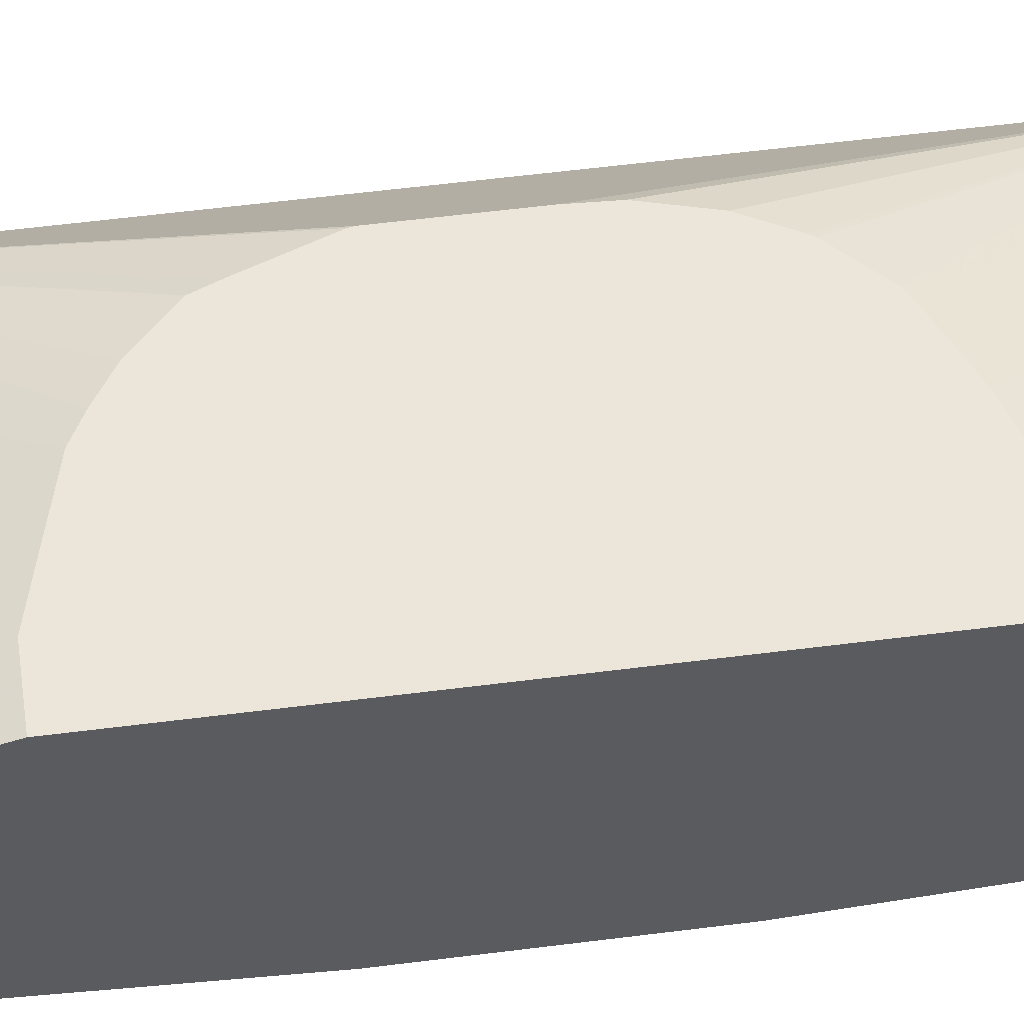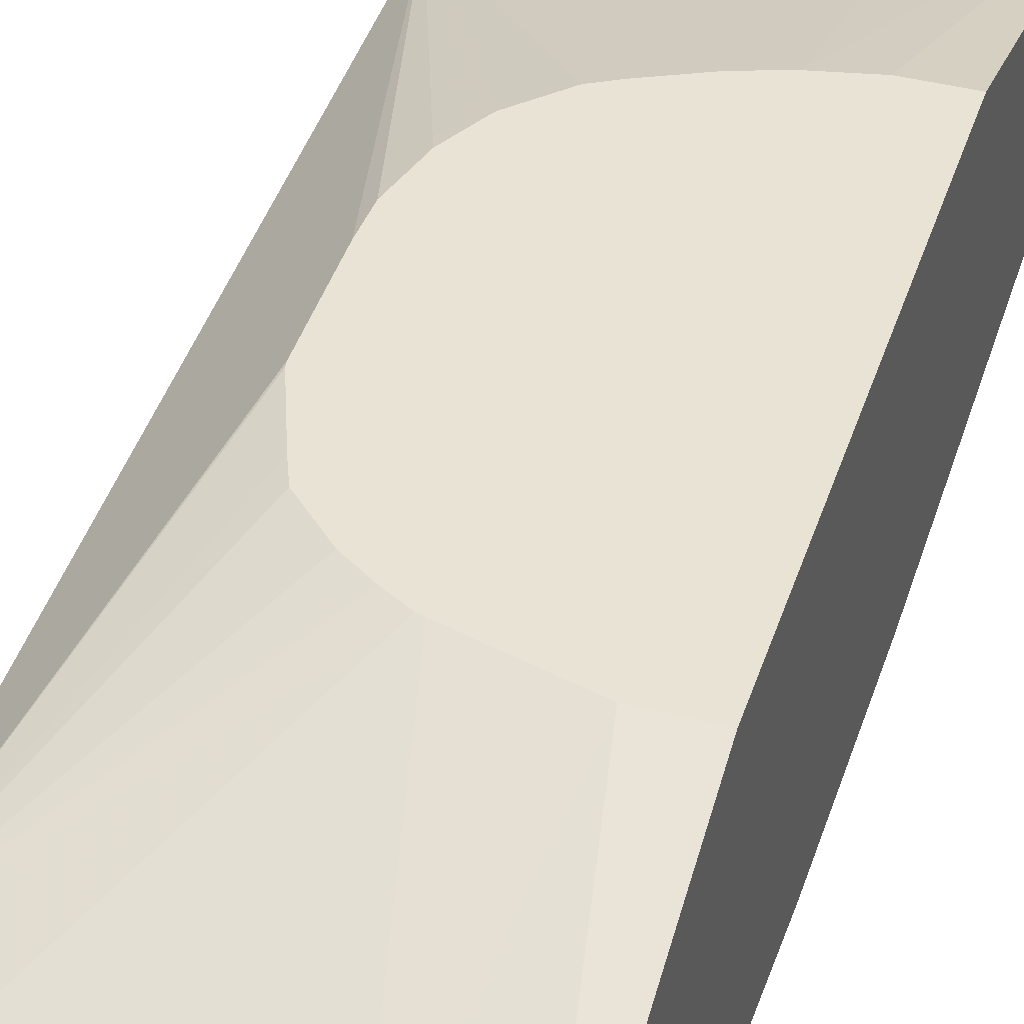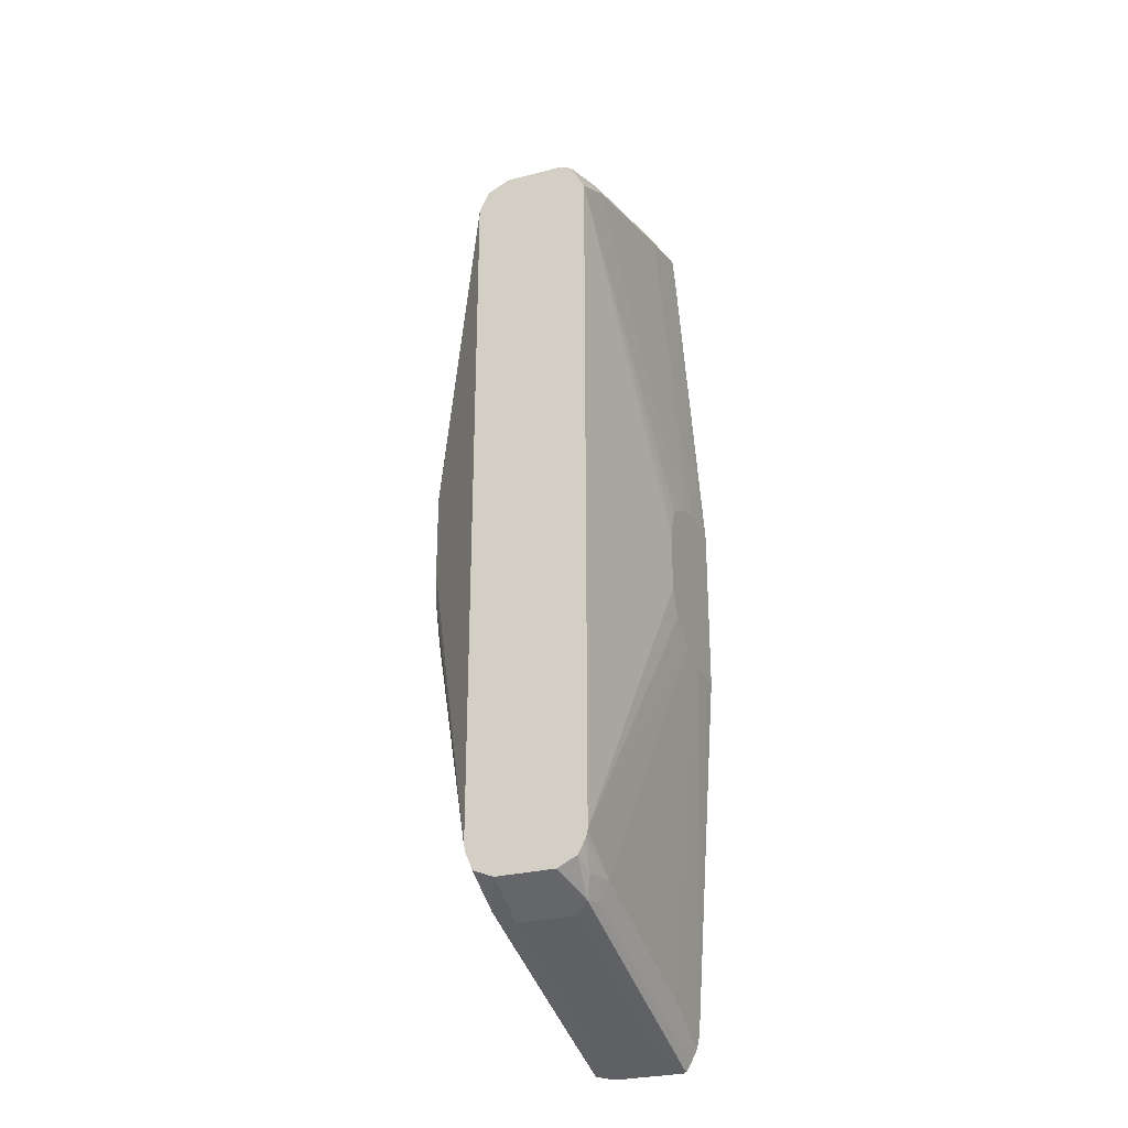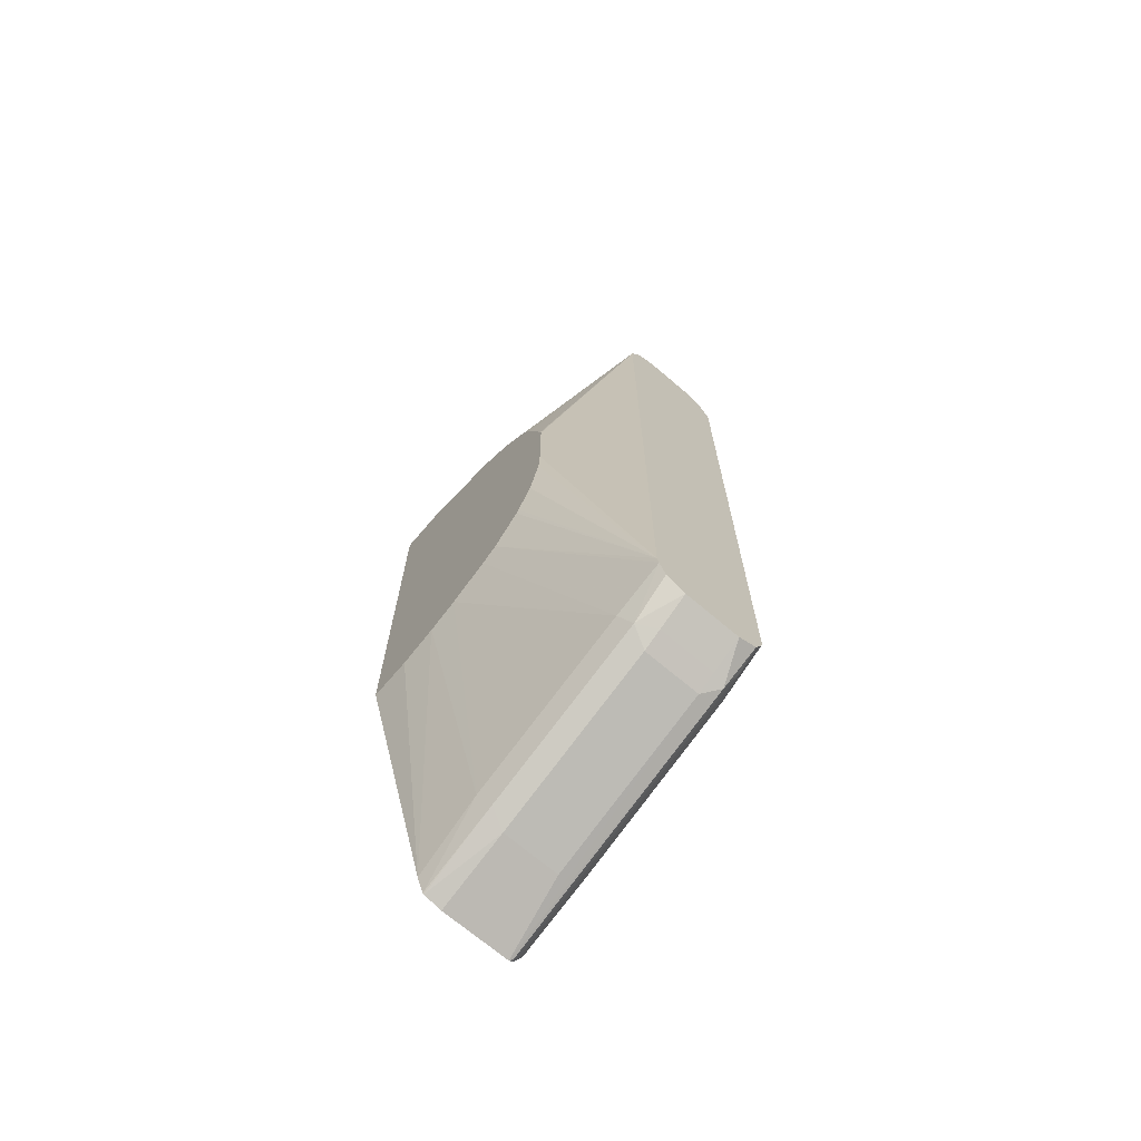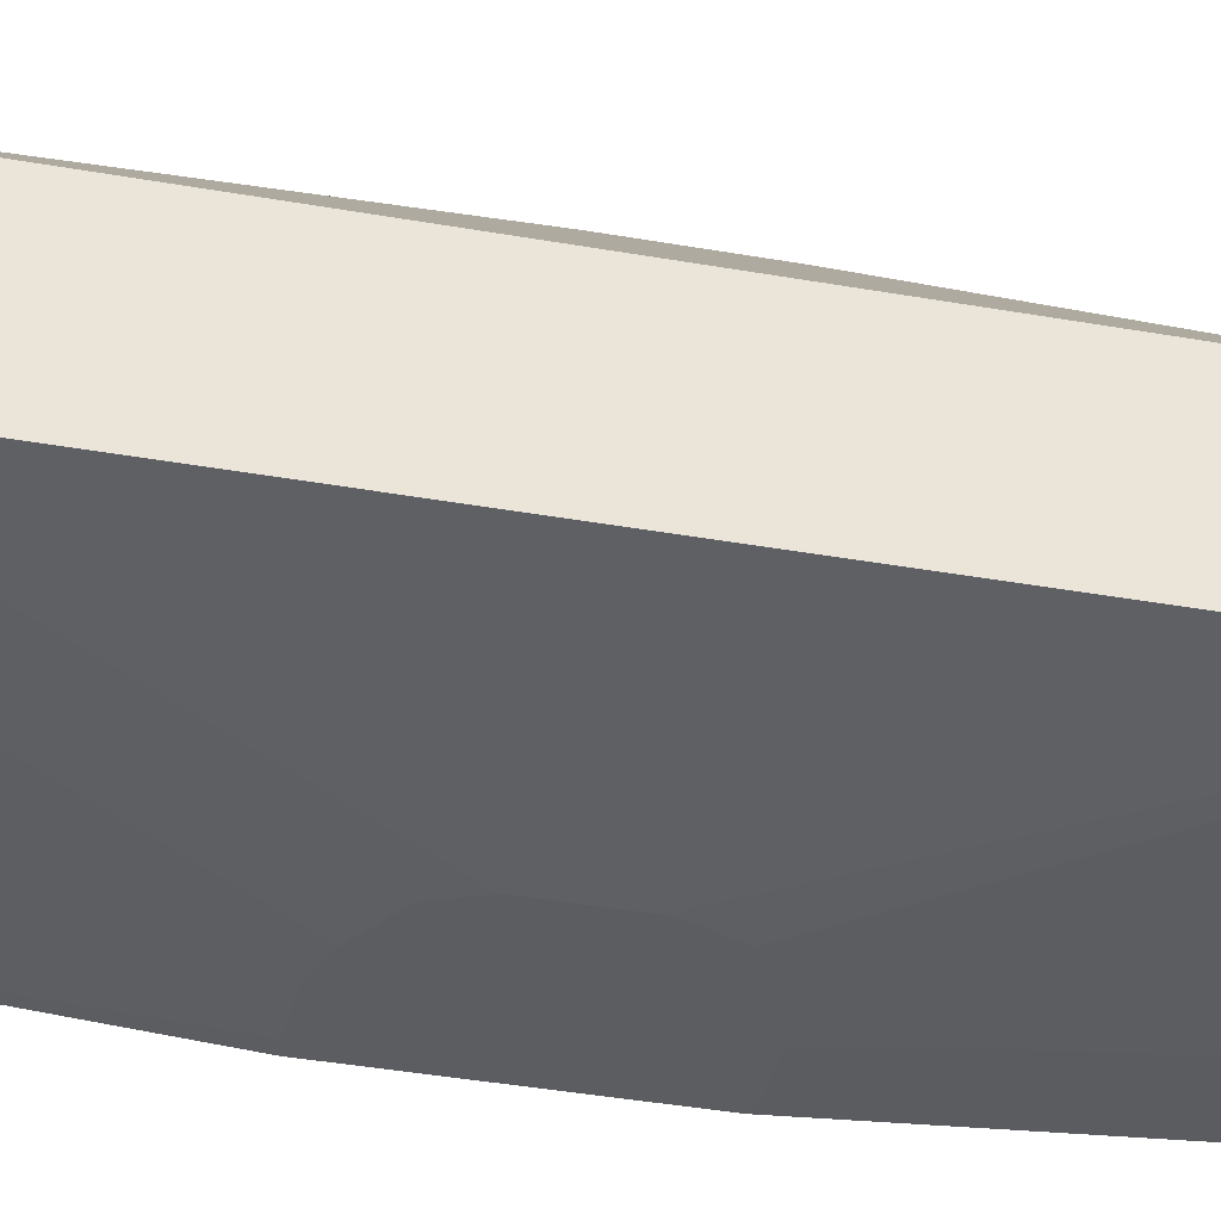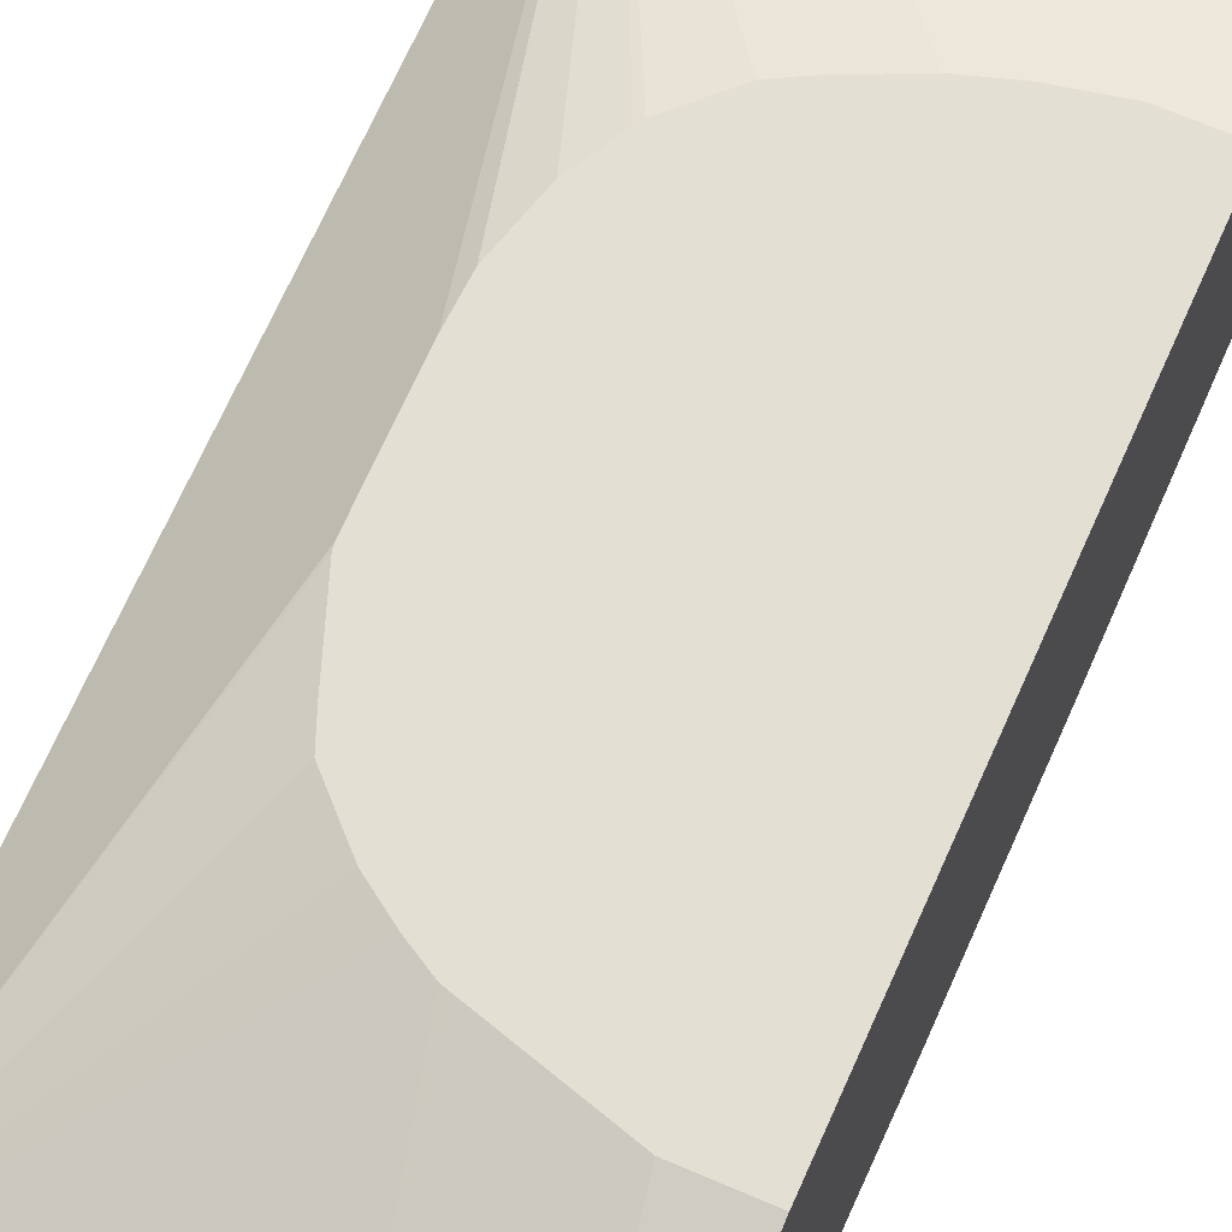
<metadata>
{"format":"obj","ext":"obj","renderer":"f3d","projection":"perspective","resolution":1024,"background":"white","views":[{"elev":55.6,"azim":82.3,"up":"+Y"},{"elev":41.1,"azim":17.0,"up":"+Y"},{"elev":-28.2,"azim":-68.7,"up":"+Z"},{"elev":-70.0,"azim":-130.5,"up":"+Z"},{"elev":-36.7,"azim":-103.2,"up":"+Y"},{"elev":66.8,"azim":23.6,"up":"+Y"}]}
</metadata>
<code>
v -0.1926 0.2762 0.2144
v -0.1854 0.2726 0.218
v -0.1636 0.2781 0.229
v -0.1745 0.2835 0.2235
v -0.1926 0.3089 0.2144
v -0.1926 0.2672 0.2072
v -0.1717 0.2699 0.2208
v -0.08725 0.2726 0.2508
v -0.06543 0.2781 0.2617
v -0.1636 0.3108 0.229
v -0.1581 0.2672 0.2235
v -0.1745 0.3162 0.2235
v -0.1926 0.3131 0.2126
v -0.1636 0.2617 0.2126
v -0.1926 0.2617 0.1963
v -0.05999 0.2672 0.2562
v -0.02302 0.2714 0.2714
v -0.03817 0.2726 0.2671
v -0.02302 0.2814 0.2747
v -0.06543 0.3108 0.2617
v -0.02302 0.3141 0.2747
v -0.1717 0.323 0.2208
v -0.1926 0.3215 0.2084
v -0.07634 0.3162 0.2562
v -0.06543 0.2617 0.2453
v -0.07362 0.2475 0.04088
v -0.06279 0.2475 0.04642
v -0.09103 0.2475 0.0142
v -0.08876 0.2475 0.02329
v -0.08393 0.2475 0.0348
v -0.1926 0.2617 -0.1963
v -0.02302 0.263 0.2604
v -0.02302 0.2696 0.2702
v -0.02302 0.3228 0.2704
v -0.02727 0.3162 0.2726
v -0.07362 0.323 0.2535
v -0.02302 0.3238 0.2683
v -0.1636 0.3271 0.2126
v -0.1926 0.3271 0.1963
v -0.02302 0.2617 0.2453
v -0.05014 0.2475 0.05013
v -0.09103 0.2475 -0.01845
v -0.1926 0.2626 -0.2004
v -0.1636 0.2617 -0.2126
v -0.06543 0.2475 -0.04518
v -0.08178 0.2475 -0.03517
v -0.08393 0.2475 -0.03378
v -0.02455 0.323 0.2698
v -0.06543 0.3271 0.2453
v -0.02302 0.3668 0.1169
v -0.04908 0.3668 0.1169
v -0.09815 0.3668 0.1025
v -0.1083 0.3668 0.0966
v -0.1208 0.3668 0.08804
v -0.1371 0.3668 0.07169
v -0.1411 0.3668 0.06147
v -0.1516 0.3668 0.0327
v -0.1519 0.3668 0.03044
v -0.1926 0.3271 -0.1963
v -0.03059 0.2475 0.05013
v -0.02302 0.2475 0.04841
v -0.1926 0.2668 -0.2088
v -0.1799 0.2658 -0.2147
v -0.1636 0.2672 -0.2235
v -0.06543 0.2617 -0.2453
v -0.04908 0.2475 -0.05013
v -0.0954 0.3668 0.1033
v -0.02302 0.3668 -0.1169
v -0.1519 0.3668 -0.01635
v -0.1511 0.3668 -0.0327
v -0.1447 0.3668 -0.05599
v -0.1359 0.3668 -0.07234
v -0.1343 0.3668 -0.07481
v -0.118 0.3668 -0.09116
v -0.1926 0.3261 -0.2005
v -0.02302 0.2475 -0.0491
v -0.1926 0.2708 -0.2108
v -0.1717 0.2699 -0.2249
v -0.02302 0.2694 -0.2737
v -0.06543 0.2672 -0.2562
v -0.02302 0.2634 -0.2625
v -0.02302 0.2617 -0.255
v -0.02953 0.2475 -0.05013
v -0.02302 0.3256 -0.2617
v -0.04659 0.3668 -0.1169
v -0.1084 0.3668 -0.09638
v -0.1636 0.3271 -0.2126
v -0.169 0.3217 -0.2235
v -0.1926 0.3223 -0.2096
v -0.1926 0.2781 -0.2144
v -0.1745 0.2781 -0.2235
v -0.1636 0.2781 -0.229
v -0.02302 0.2714 -0.2747
v -0.07362 0.2699 -0.2576
v -0.02455 0.2699 -0.2739
v -0.02302 0.2666 -0.269
v -0.02302 0.3218 -0.2716
v -0.06543 0.3271 -0.2453
v -0.06816 0.3668 -0.1125
v -0.08557 0.3668 -0.1069
v -0.07089 0.3217 -0.2562
v -0.1636 0.3108 -0.229
v -0.1745 0.3108 -0.2235
v -0.1926 0.3108 -0.2144
v -0.1758 0.3189 -0.2208
v -0.06543 0.2781 -0.2617
v -0.02302 0.3108 -0.2747
v -0.02302 0.3212 -0.2721
v -0.06543 0.3108 -0.2617
f 50 99 100
f 50 69 58
f 50 70 69
f 50 71 70
f 50 72 71
f 50 100 86
f 50 74 73
f 50 86 74
f 50 85 99
f 50 73 72
f 50 58 57
f 59 69 70
f 50 56 55
f 50 55 54
f 50 54 53
f 50 53 52
f 50 52 67
f 59 73 74
f 50 67 51
f 59 70 71
f 59 71 72
f 50 68 85
f 59 72 73
f 50 57 56
f 49 67 52
f 37 51 49
f 45 65 66
f 34 37 48
f 59 74 75
f 34 48 35
f 36 48 37
f 37 49 38
f 37 50 51
f 38 49 52
f 38 52 39
f 39 52 53
f 39 53 54
f 39 54 55
f 39 55 56
f 39 56 57
f 39 57 58
f 39 58 69
f 39 69 59
f 40 60 61
f 43 62 63
f 43 63 44
f 44 63 64
f 44 64 80
f 44 80 65
f 44 65 45
f 49 51 67
f 62 77 78
f 92 106 93
f 63 78 64
f 87 100 98
f 88 102 103
f 88 103 104
f 88 104 105
f 88 105 89
f 88 101 102
f 89 105 104
f 90 104 103
f 90 103 91
f 91 103 102
f 91 102 92
f 92 102 109
f 92 109 106
f 93 106 109
f 93 109 107
f 93 95 94
f 97 108 101
f 97 101 98
f 98 100 99
f 101 108 109
f 101 109 102
f 107 109 108
f 31 47 42
f 87 101 88
f 87 98 101
f 86 100 87
f 84 99 85
f 64 78 79
f 64 79 80
f 65 80 81
f 65 81 82
f 65 82 66
f 66 82 83
f 68 84 85
f 74 86 87
f 74 87 75
f 75 87 88
f 75 88 89
f 62 78 63
f 76 83 82
f 78 90 91
f 78 91 92
f 78 92 93
f 78 93 94
f 78 94 79
f 79 94 95
f 79 95 93
f 79 96 80
f 80 96 81
f 84 97 98
f 84 98 99
f 77 90 78
f 31 46 47
f 1 5 13
f 31 44 45
f 3 11 8
f 5 12 13
f 6 14 11
f 6 11 7
f 6 15 14
f 8 17 18
f 8 18 9
f 8 11 16
f 9 18 17
f 9 17 19
f 9 19 21
f 9 21 20
f 10 20 21
f 10 21 12
f 11 14 16
f 12 22 23
f 12 23 13
f 12 21 24
f 12 24 36
f 12 36 22
f 14 25 16
f 14 15 26
f 14 26 27
f 3 7 11
f 14 27 25
f 3 12 4
f 3 20 10
f 31 45 46
f 1 2 3
f 1 3 4
f 1 4 12
f 1 12 5
f 1 13 23
f 1 23 39
f 1 39 59
f 1 59 75
f 1 75 89
f 1 89 104
f 1 104 90
f 1 90 77
f 1 77 62
f 1 62 43
f 1 43 31
f 1 31 15
f 1 15 6
f 1 6 2
f 2 6 7
f 2 7 3
f 3 8 9
f 3 9 20
f 3 10 12
f 15 28 29
f 8 16 17
f 15 30 26
f 22 37 38
f 22 38 39
f 22 39 23
f 24 35 48
f 24 48 36
f 25 40 32
f 25 27 41
f 25 41 60
f 25 60 40
f 26 30 29
f 26 29 28
f 26 28 42
f 26 42 47
f 26 47 46
f 26 46 45
f 26 45 66
f 26 66 83
f 15 29 30
f 26 76 61
f 26 61 60
f 26 60 41
f 26 41 27
f 31 43 44
f 22 36 37
f 21 35 24
f 26 83 76
f 17 21 19
f 15 31 42
f 21 34 35
f 15 42 28
f 16 25 32
f 16 32 33
f 17 33 32
f 17 32 40
f 17 40 61
f 17 61 76
f 17 76 82
f 17 82 81
f 17 81 96
f 16 33 17
f 17 79 93
f 17 34 21
f 17 96 79
f 17 50 37
f 17 84 68
f 17 68 50
f 17 97 84
f 17 108 97
f 17 107 108
f 17 93 107
f 17 37 34

</code>
